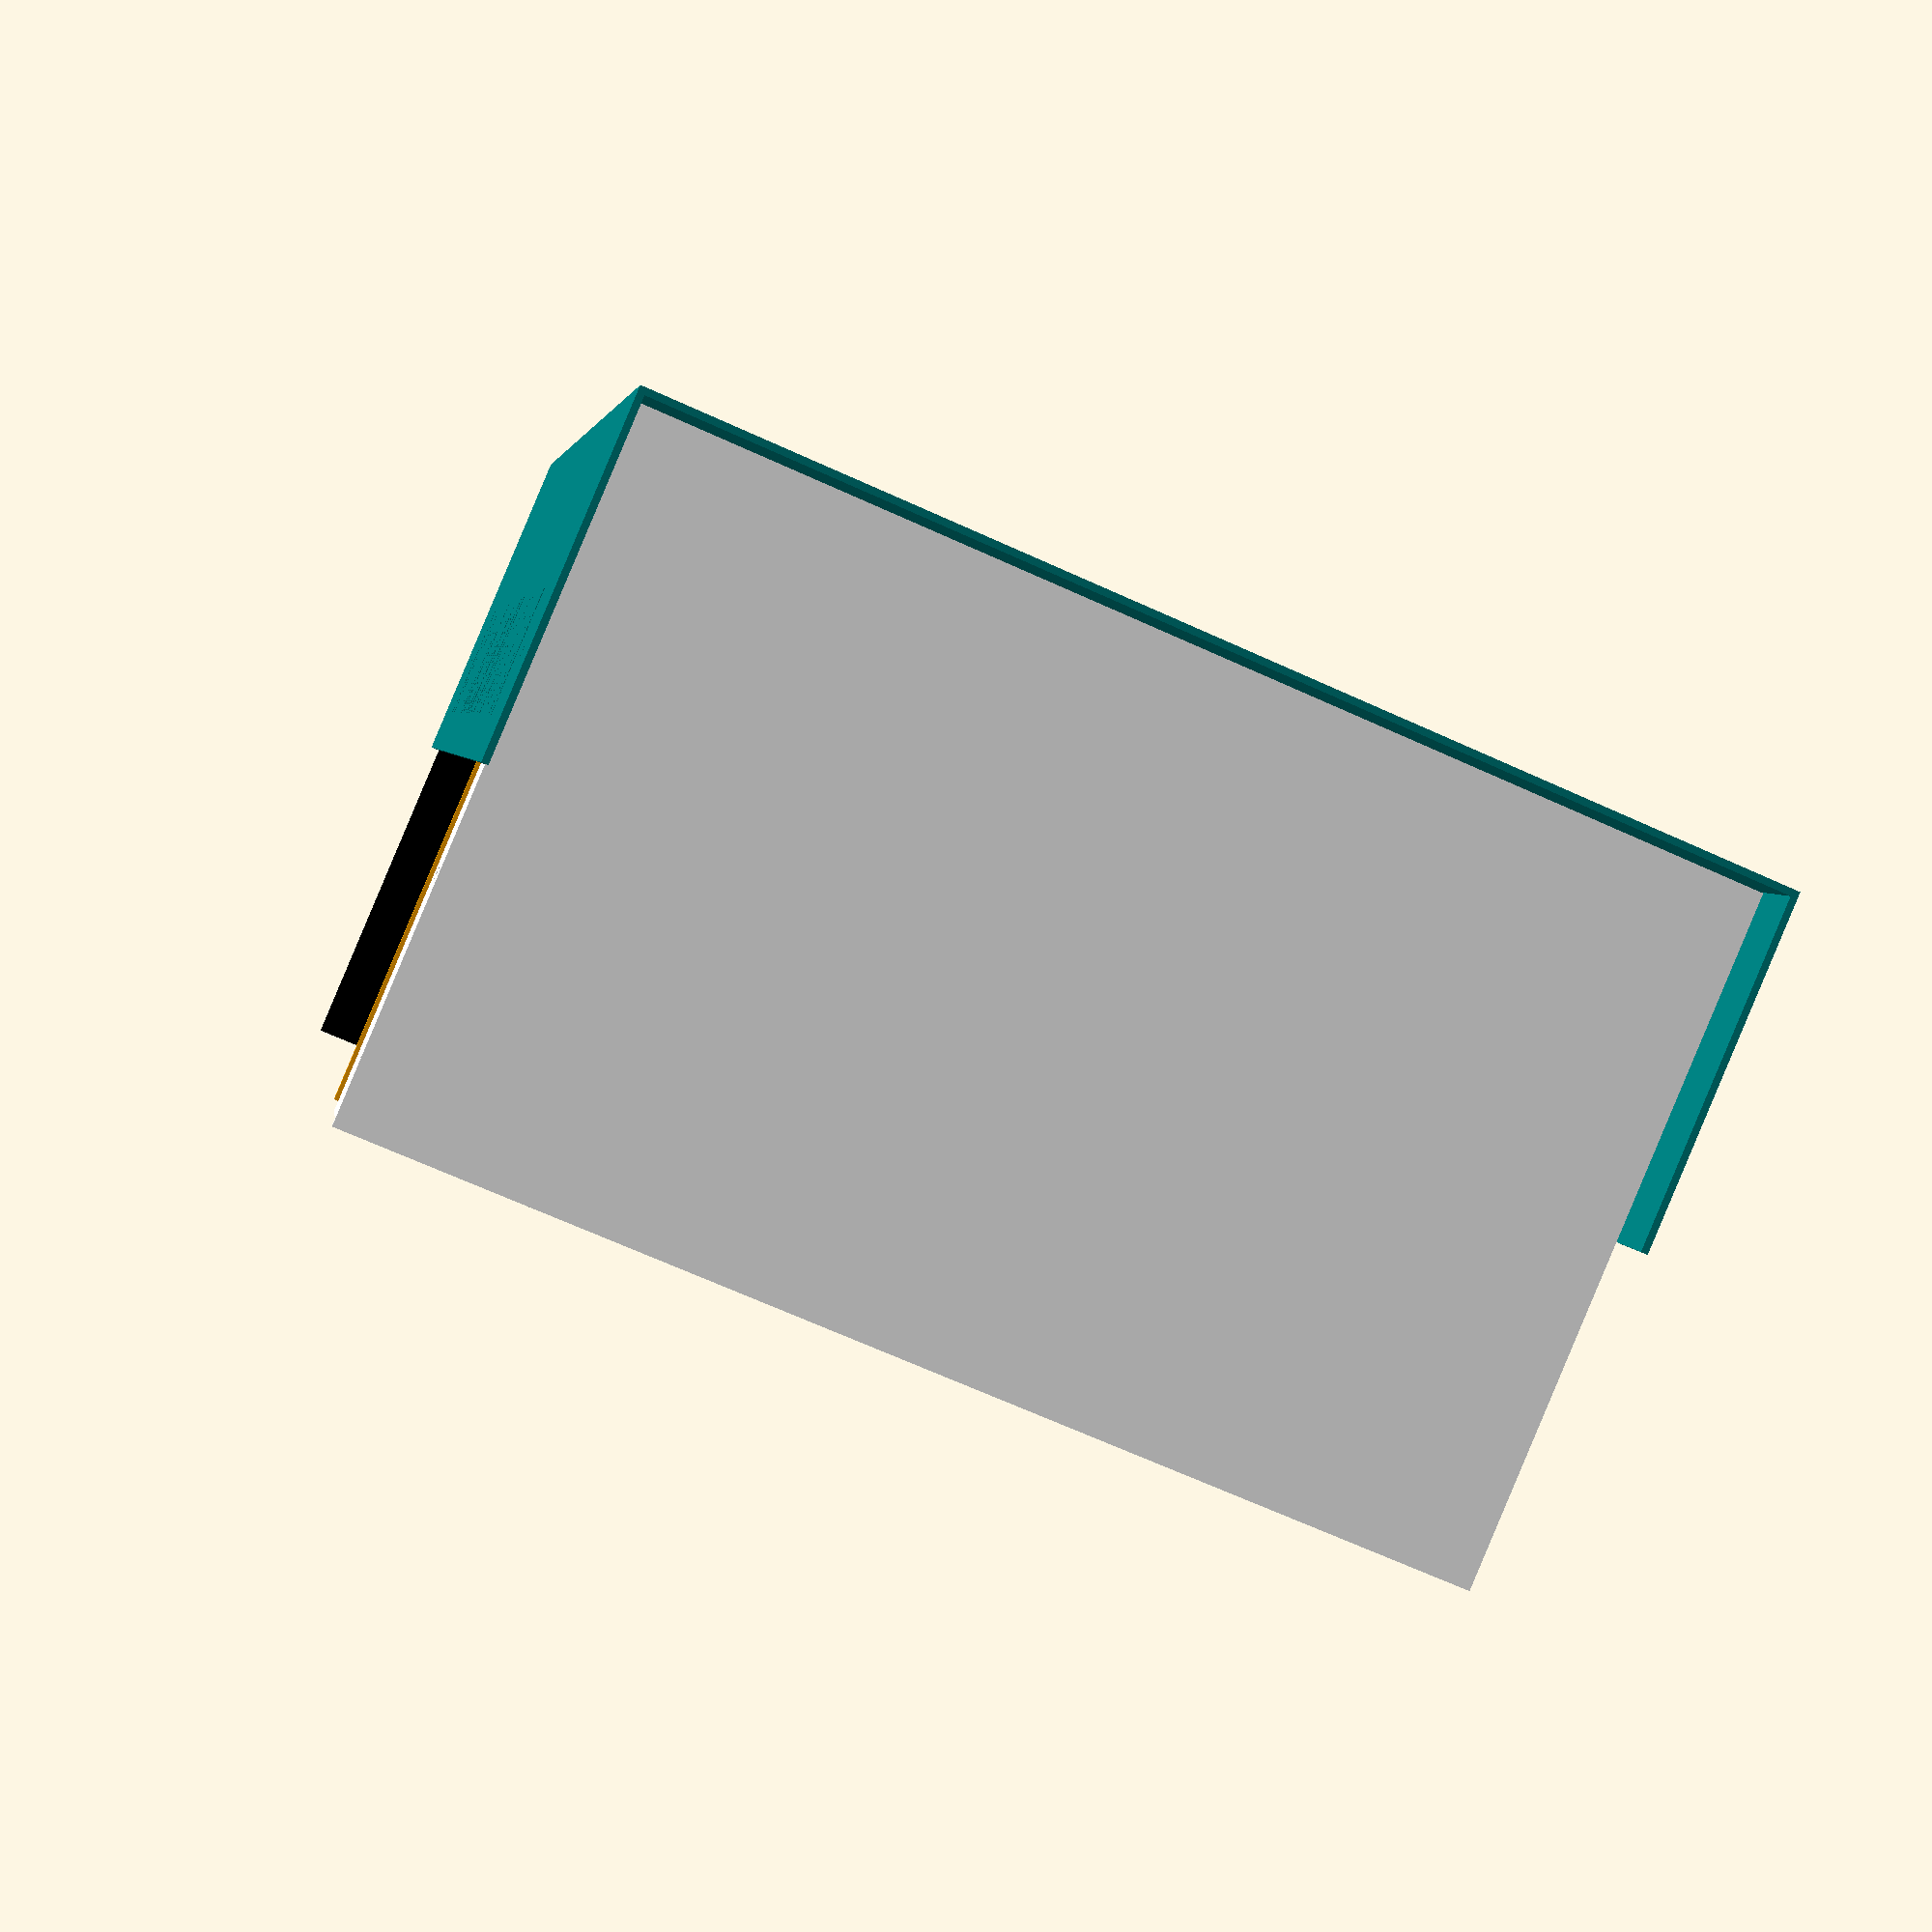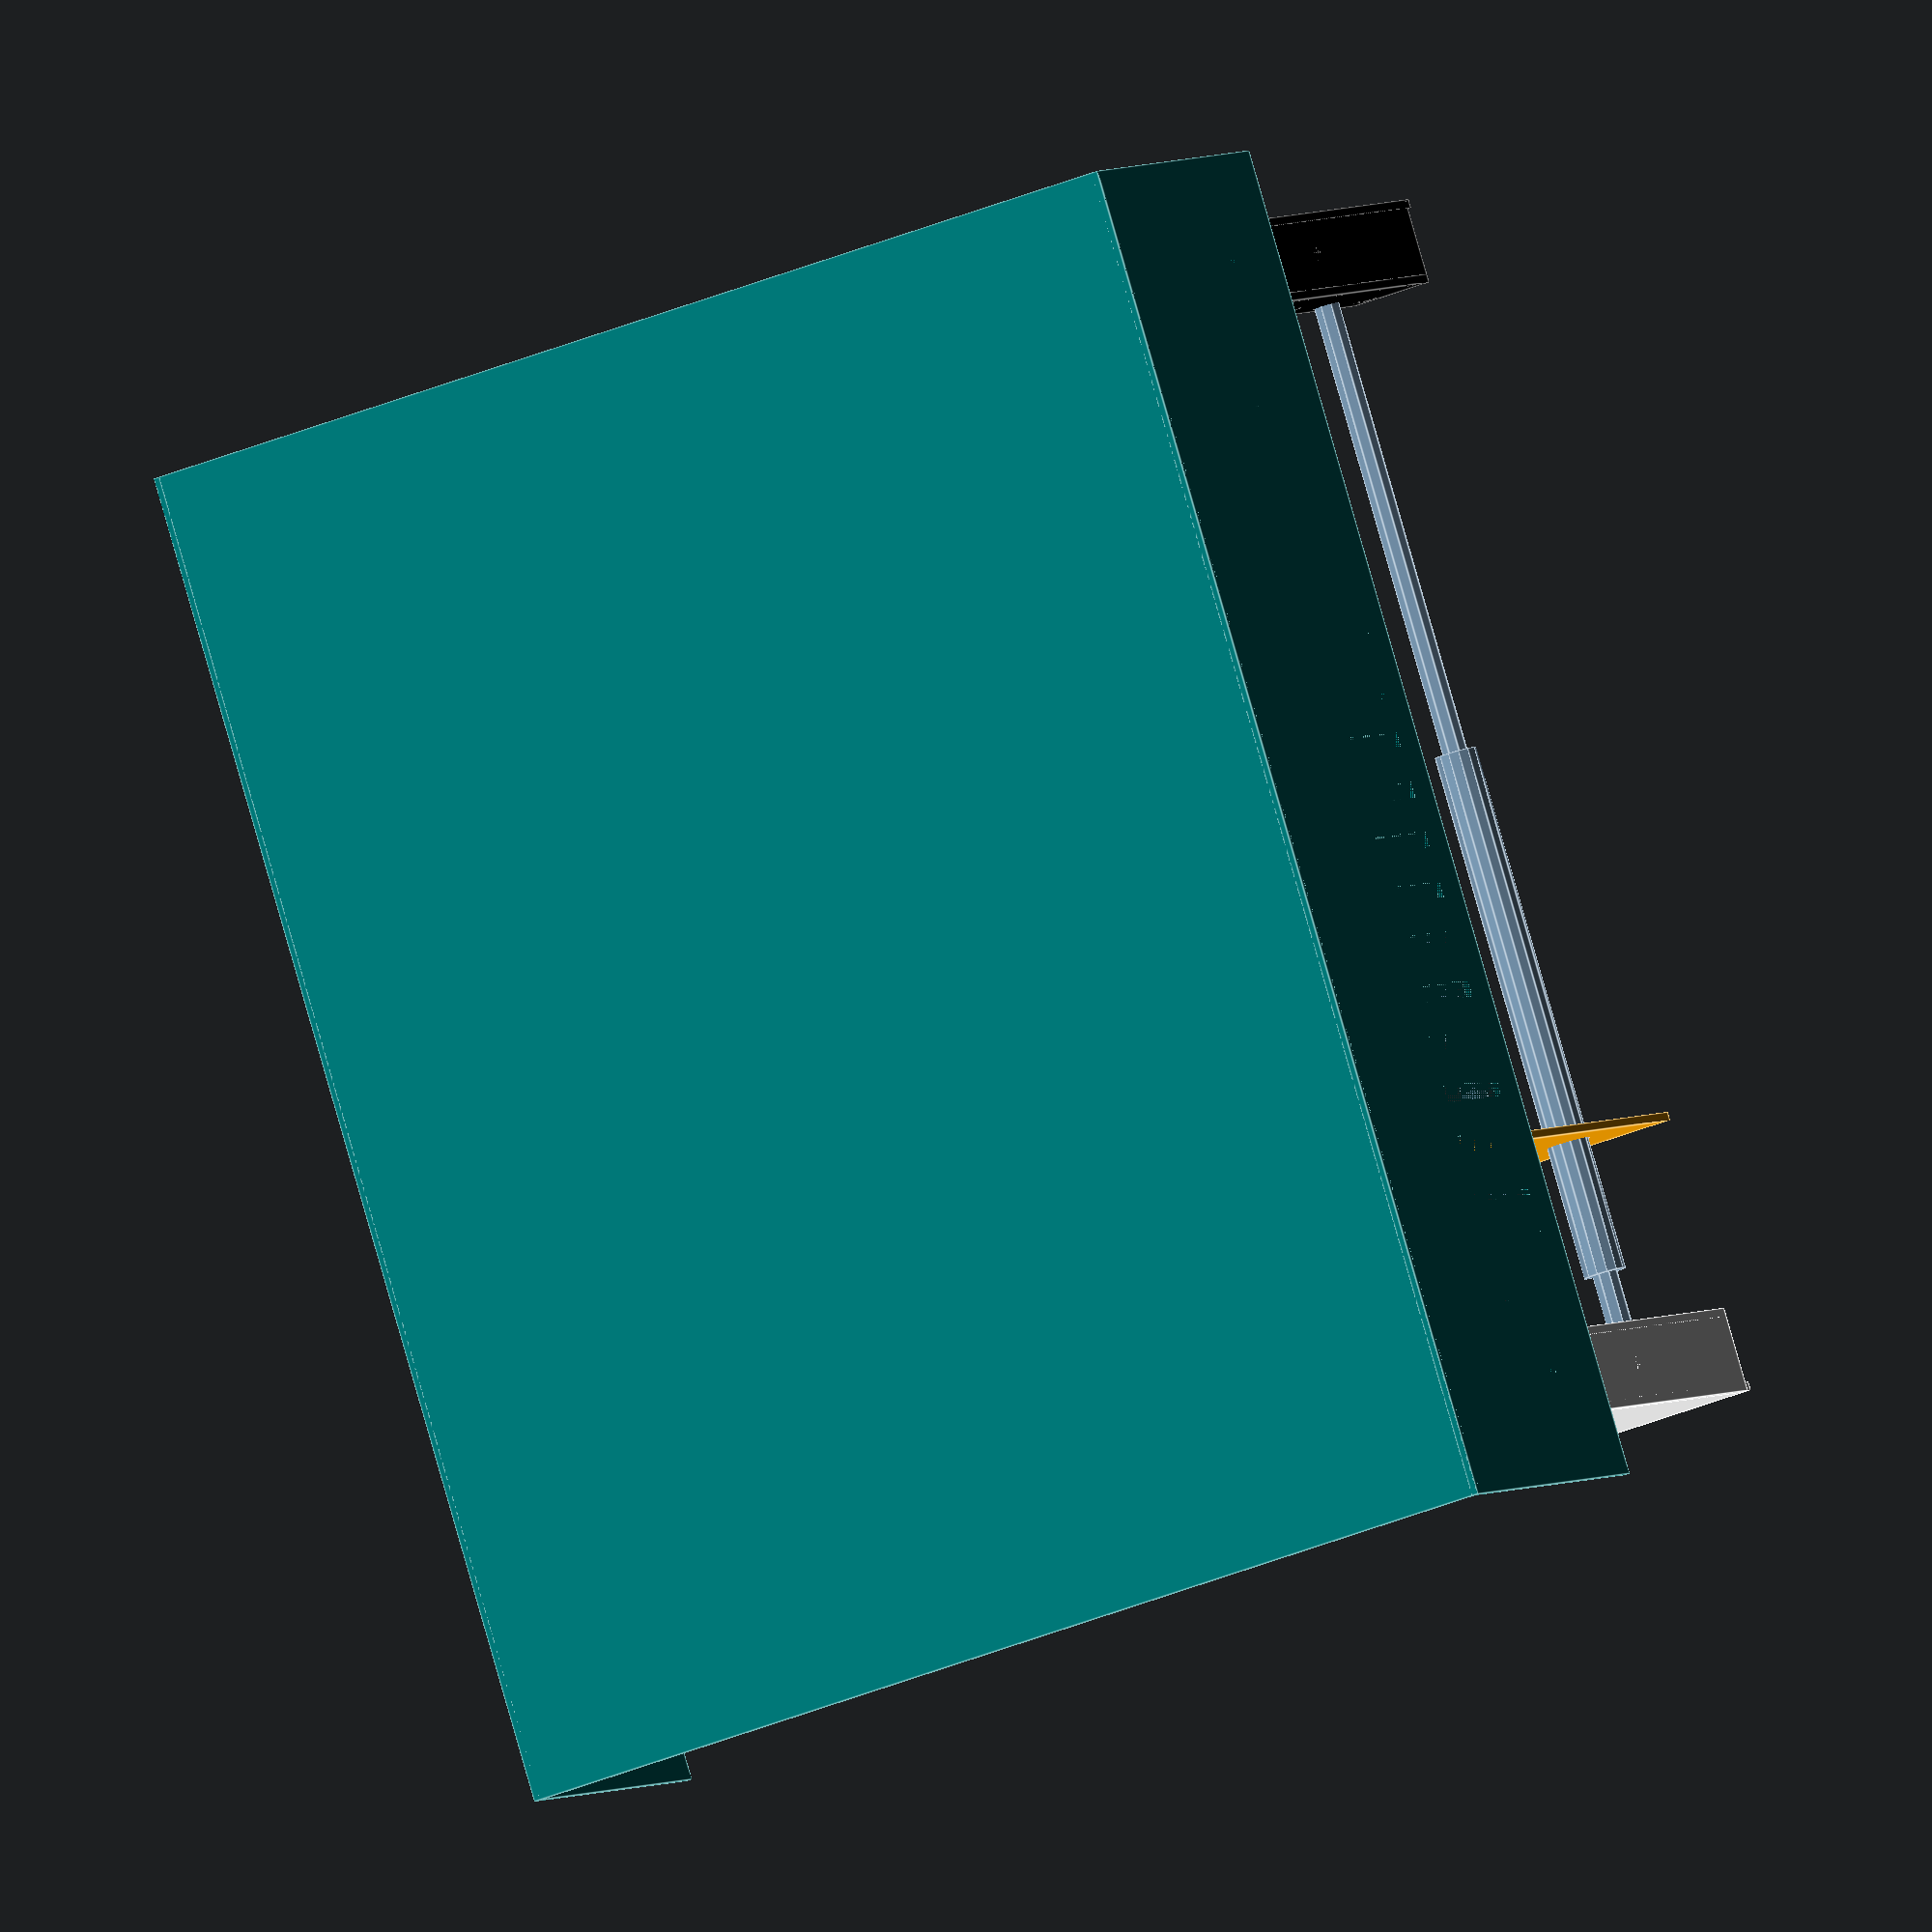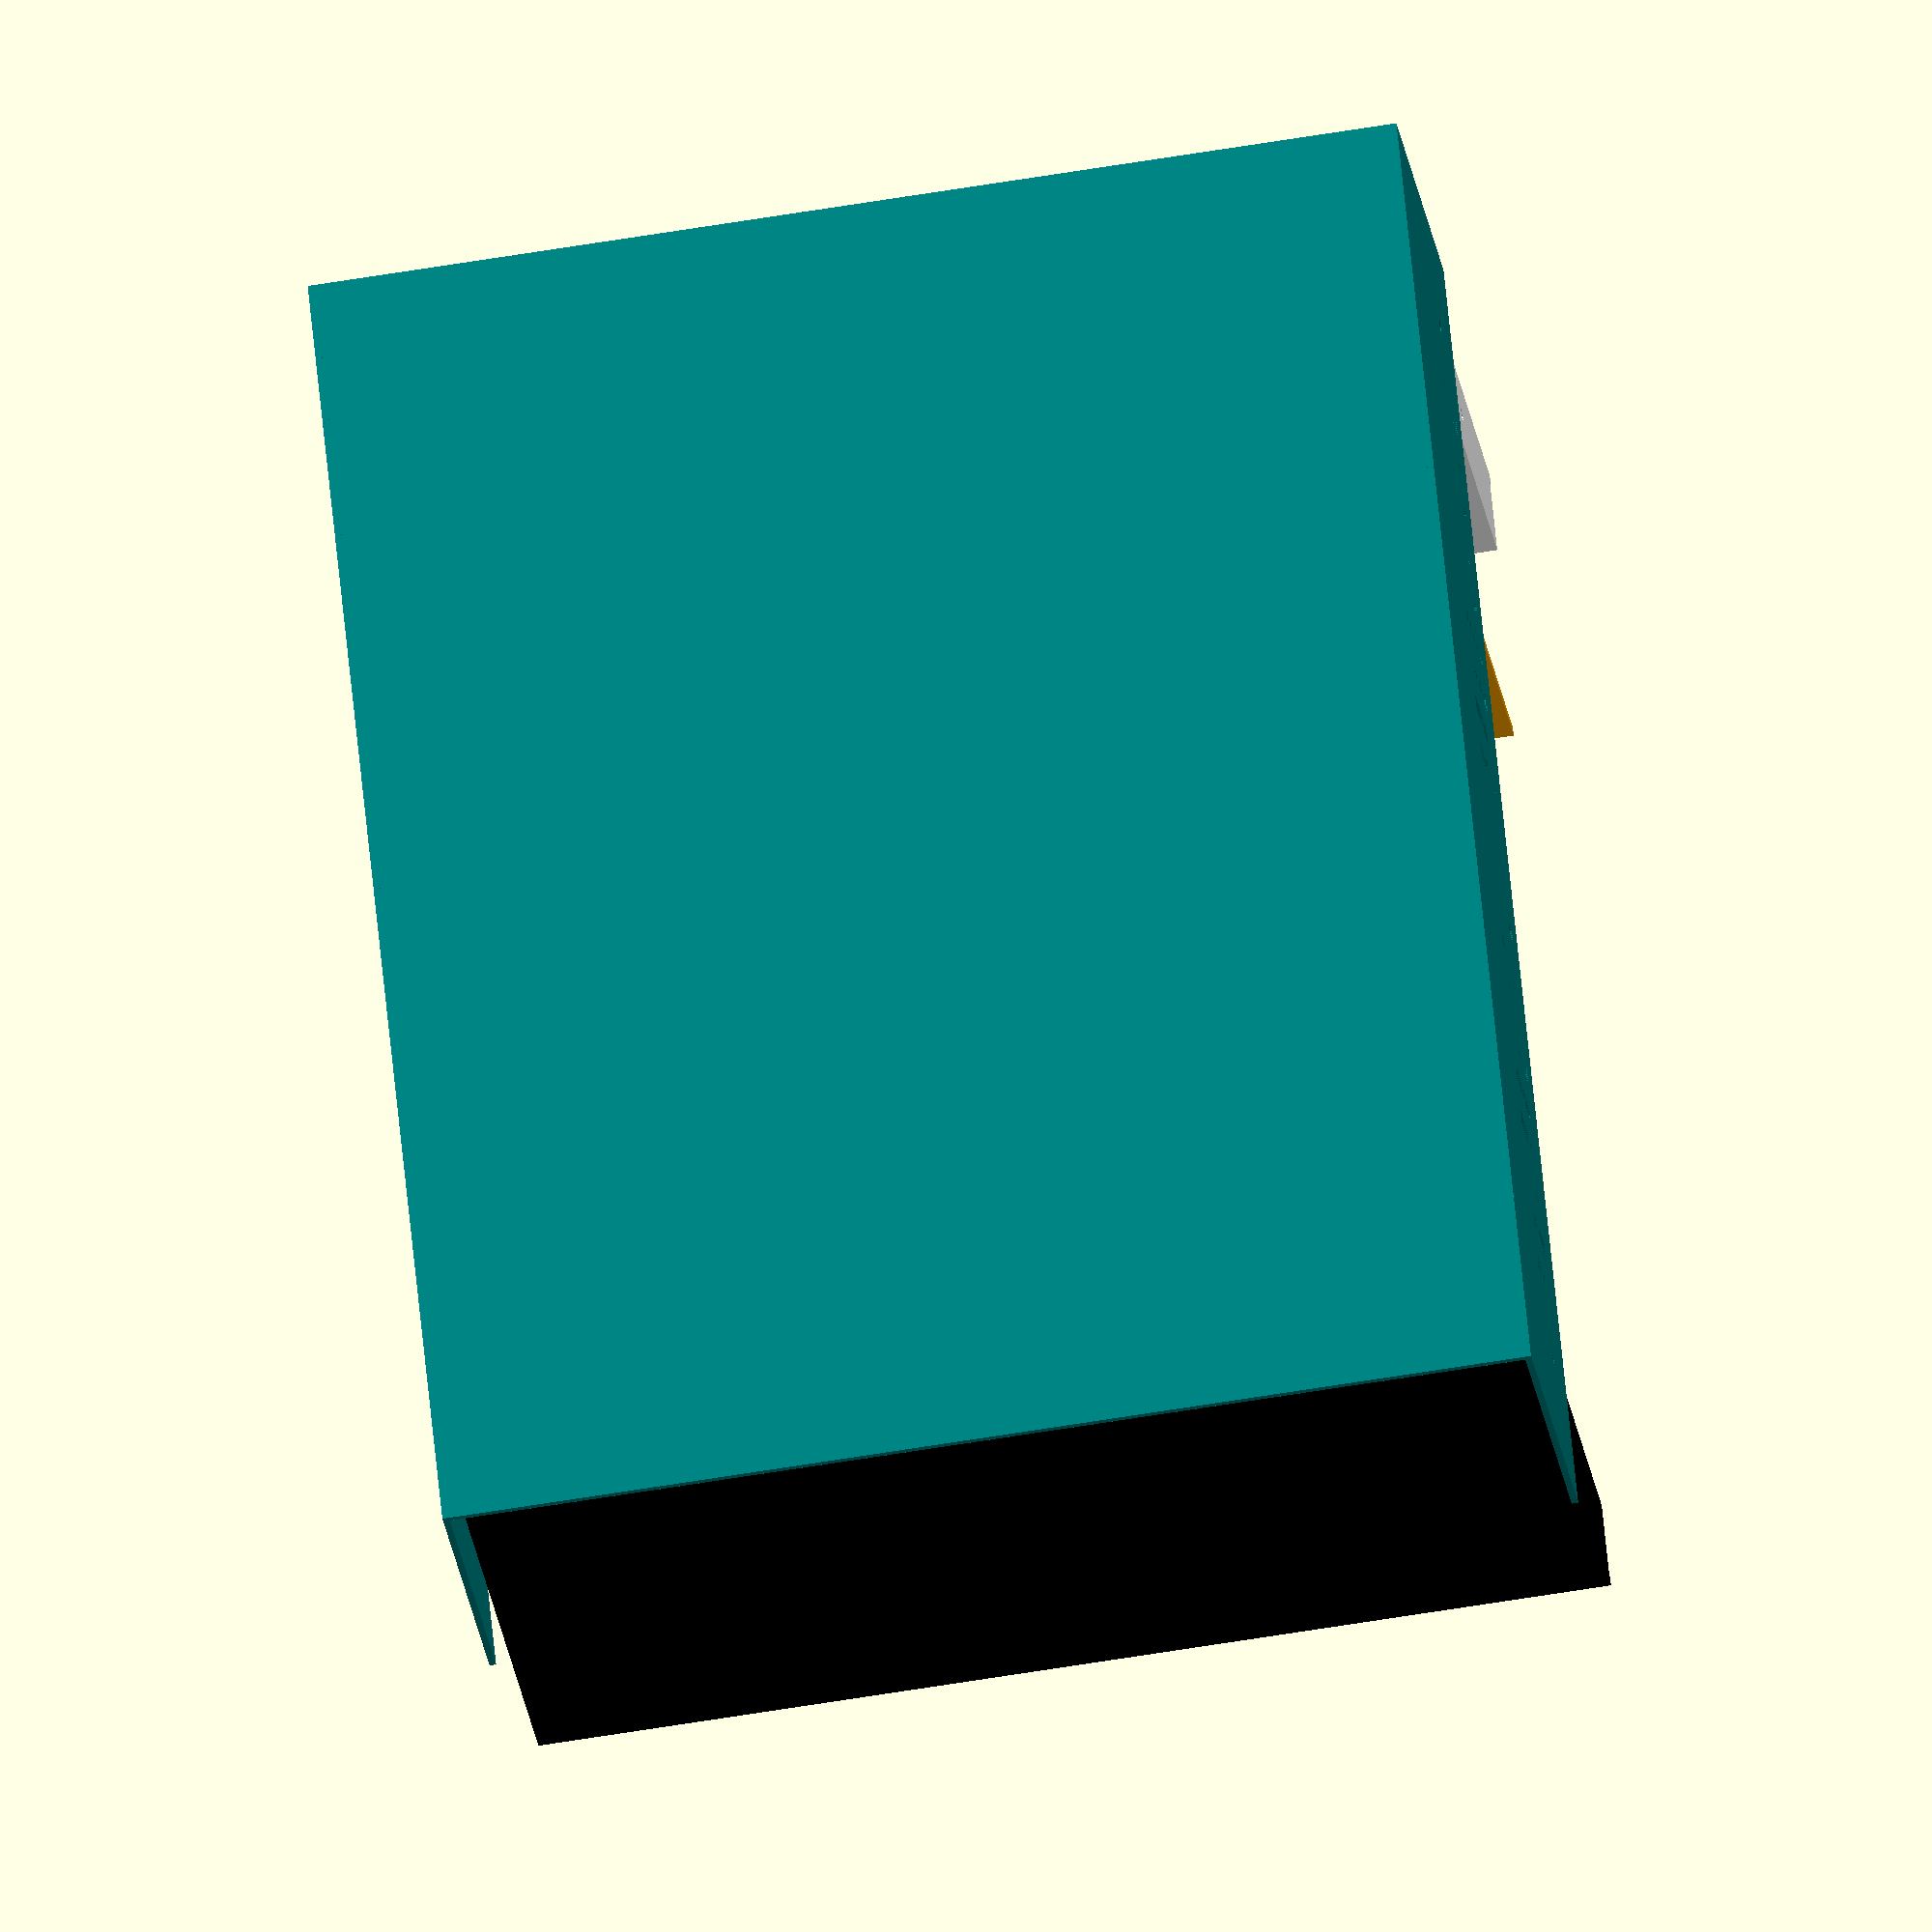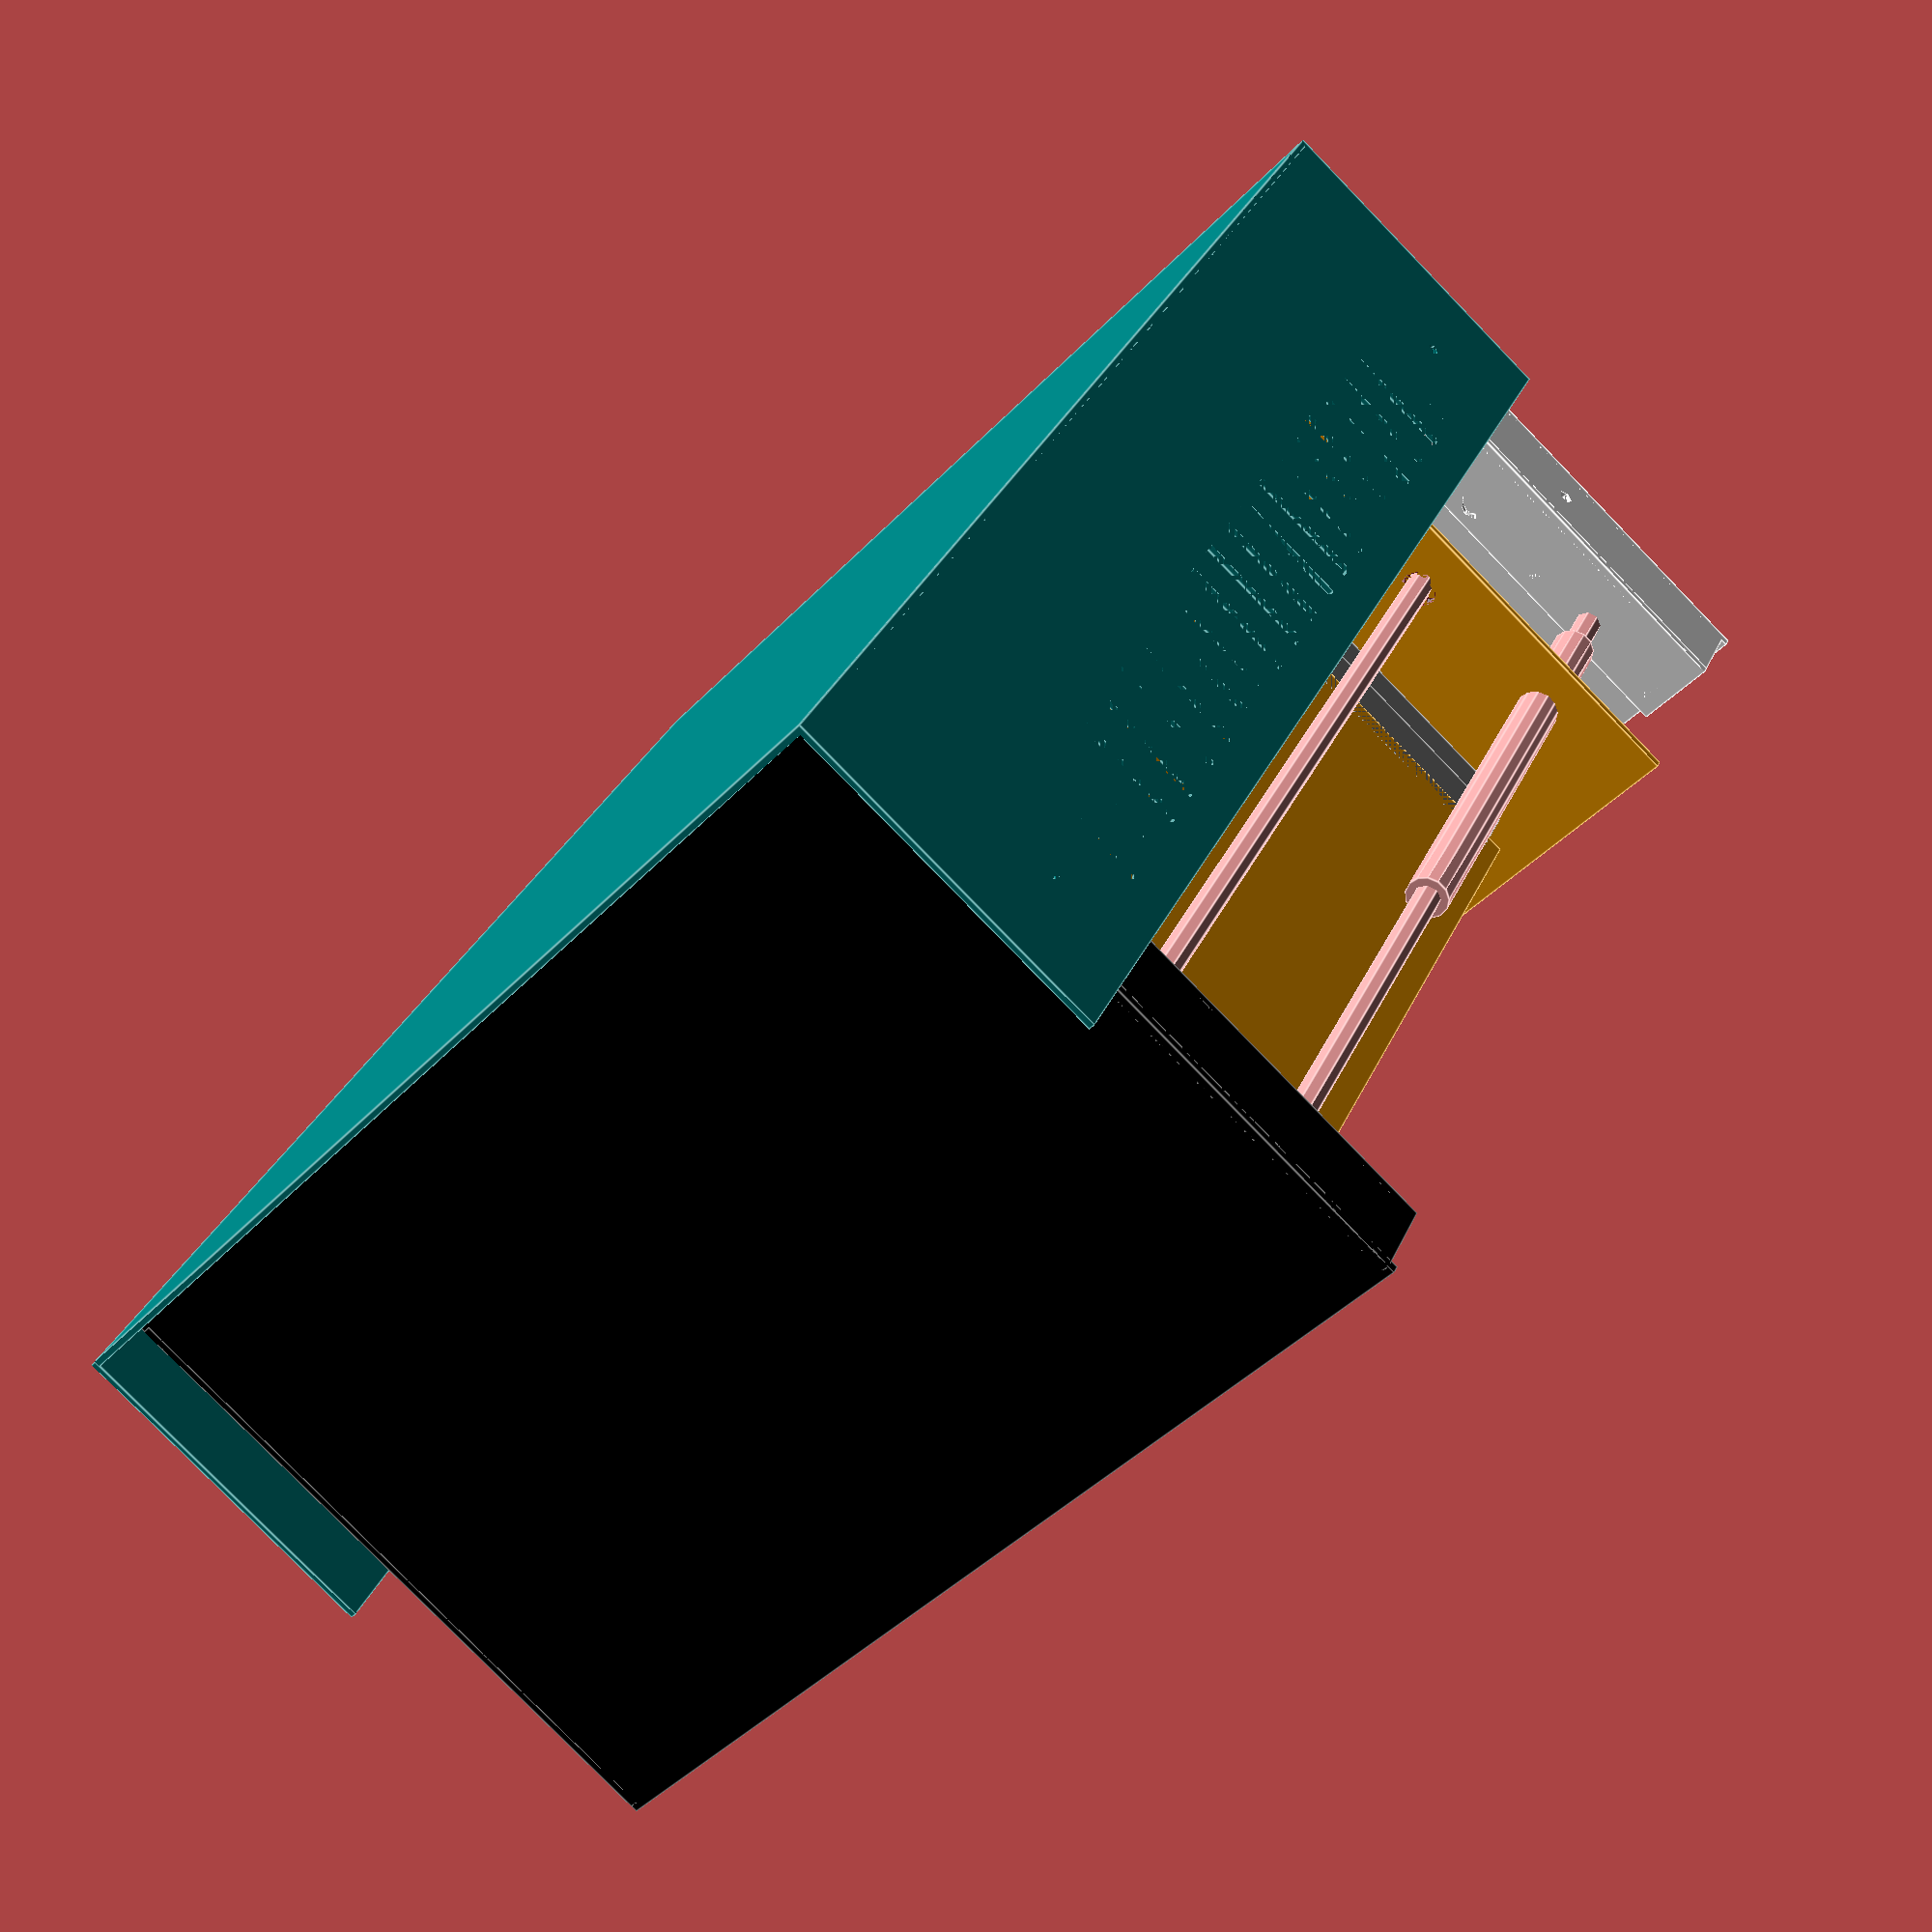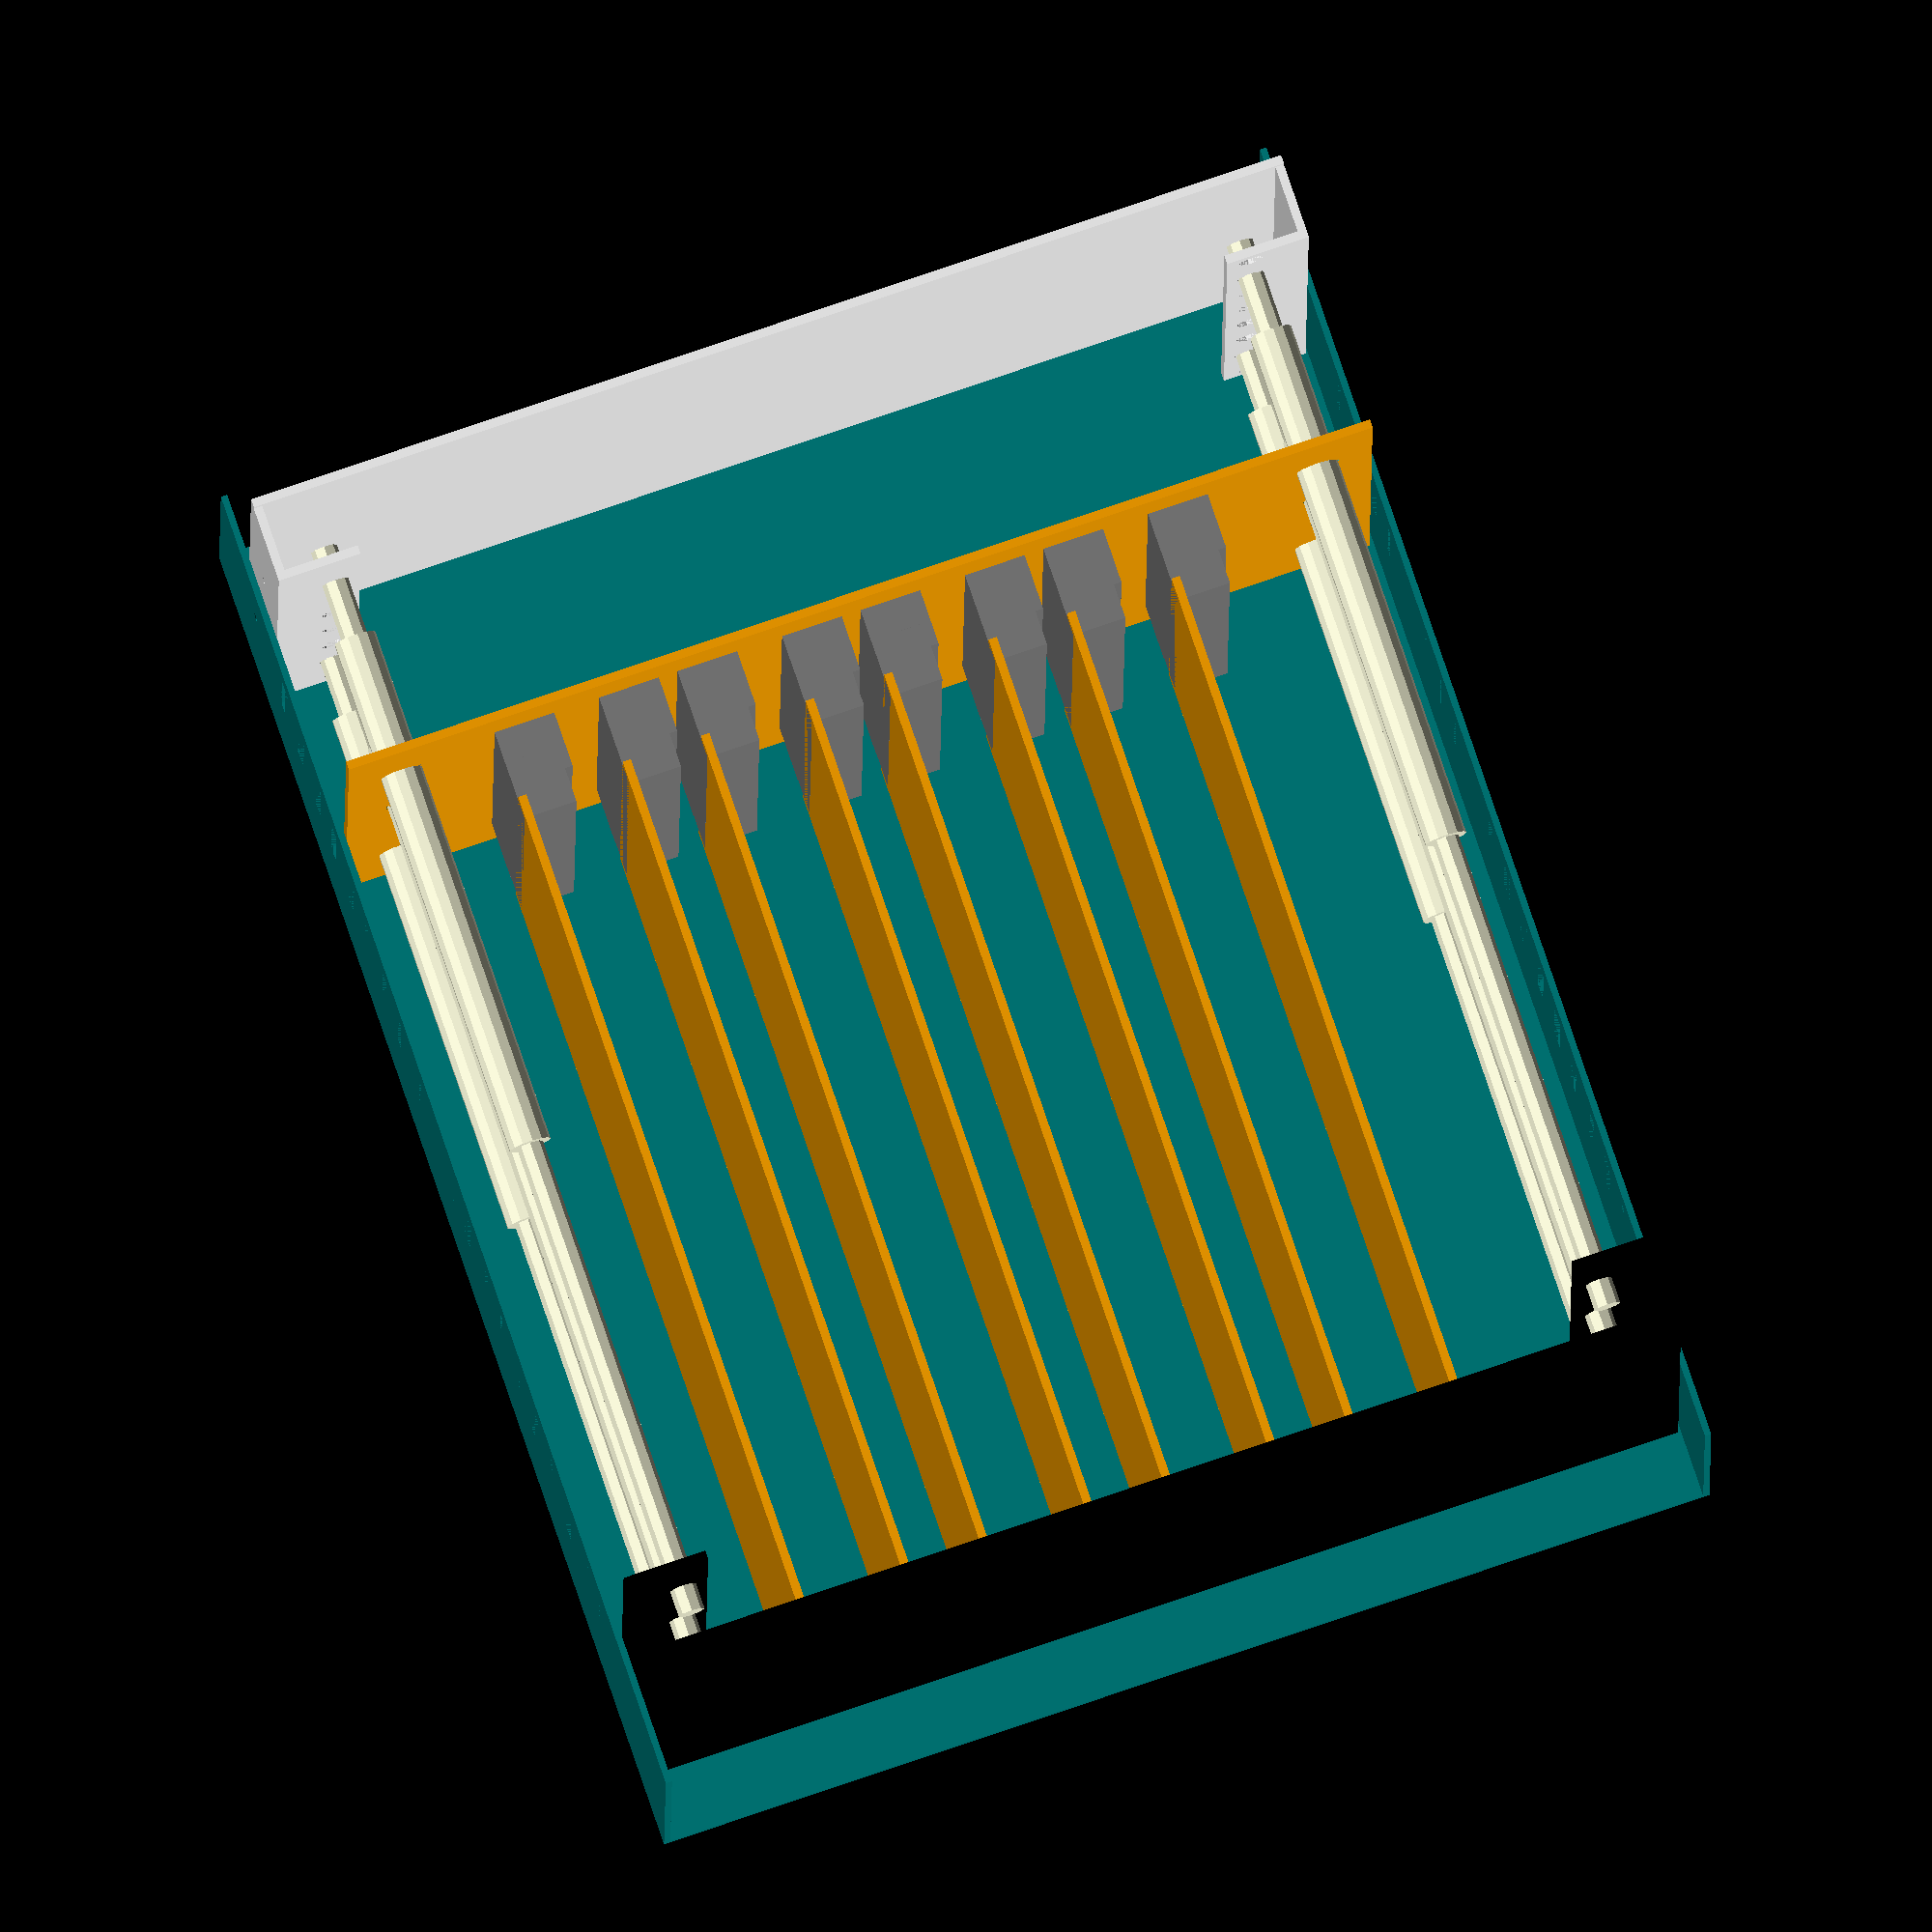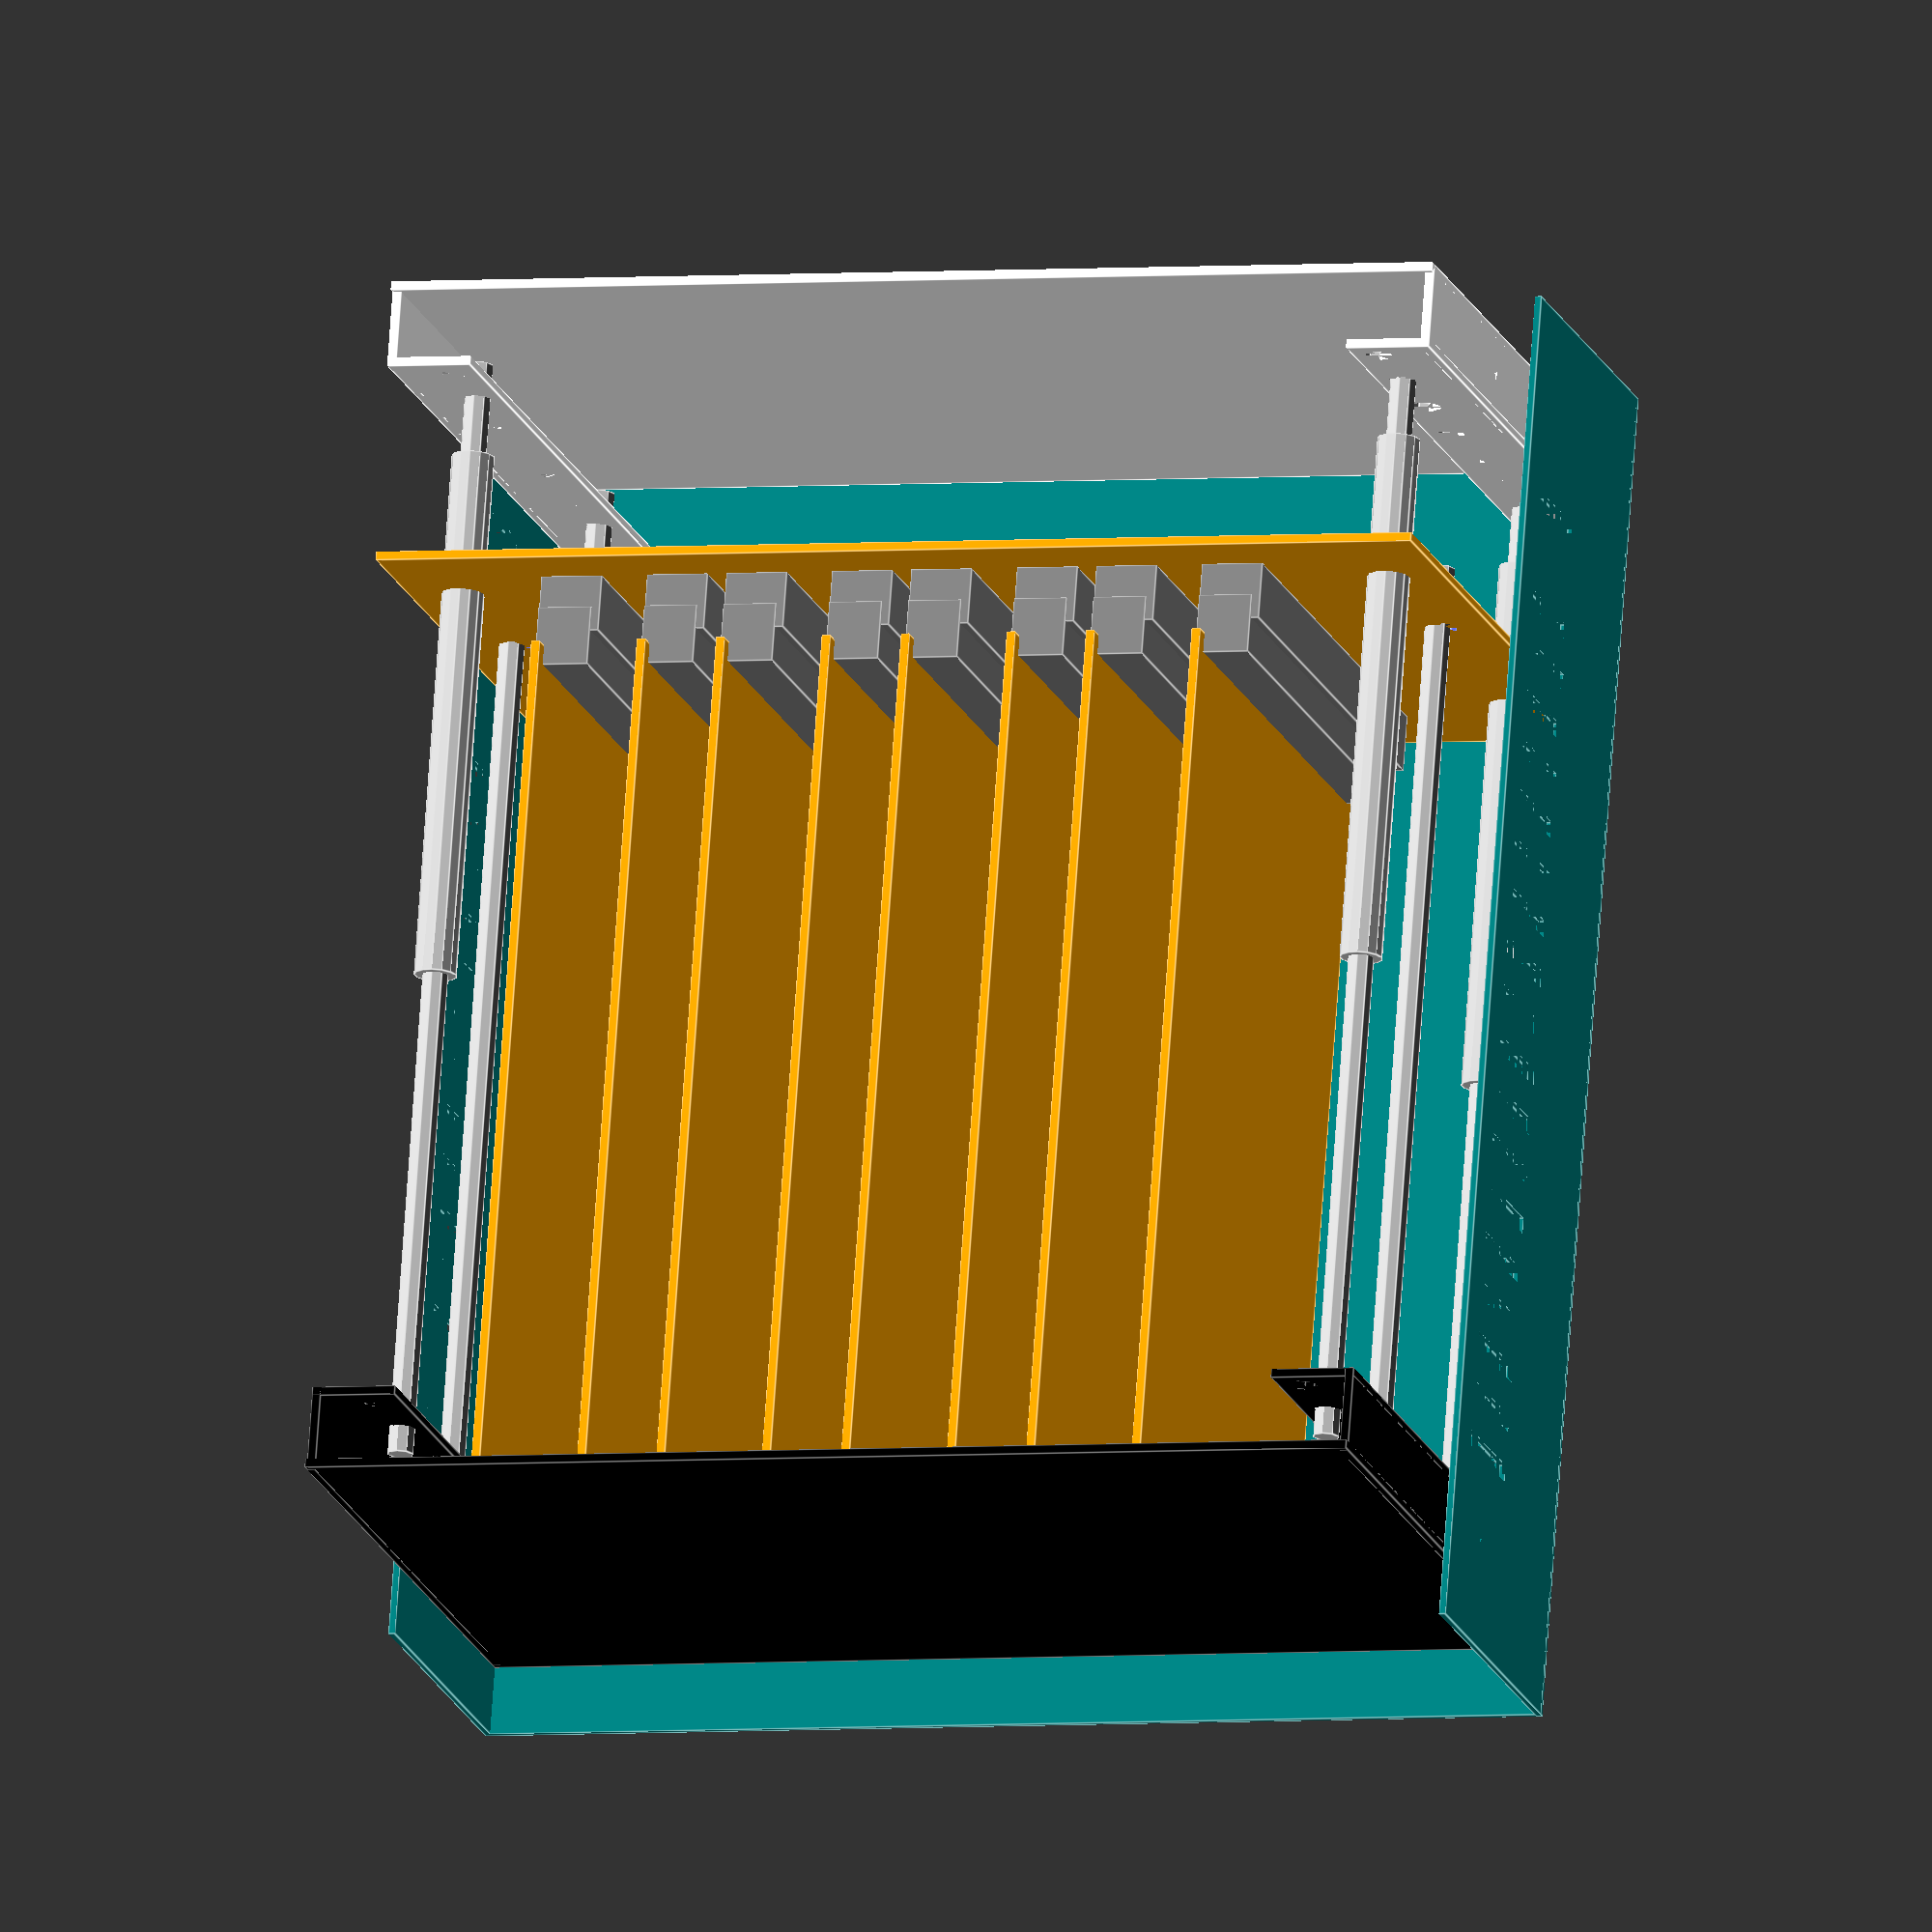
<openscad>
outer_width = 200.20;
outer_height = 124.00;
alu_thickness = 1.63;

sub_height = 121.46;
sub_height_offset = (outer_height - sub_height) / 2;
sub_depth = 15.88;

insert_gap = 168.45;
insert_width = (outer_width - insert_gap) / 2;

screw_hole_z_offset = 7.94;
screw_hole_y_offset = 41.68;
screw_hole_pitch = 38.10;
screw_hole_radius = 2.95 / 2;
screw_hole_count = 2;

insert_hole_radius = 5.54 / 2;
insert_hole_pitch = 15.88;
insert_hole_x_pitch = 177.98;
insert_hole_y_offset = 6.44;
insert_hole_x_offset = 11.11;
insert_hole_count = 8;

front_to_rear_panel_outer = 228.60;
front_to_rear_panel_inner = 196.85;
total_depth = 254.00;
total_height = 127.00;
total_width = 203.20;
steel_thickness = 1.22;

screw_hole_outer_y_offset = 44.45;
screw_hole_outer_z_pitch = 212.73;
screw_hole_outer_z_offset = (total_depth - screw_hole_outer_z_pitch) / 2;

vent_height = 22.23;
vent_width = 3.18;
vent_pitch = 9.53;
vent_y_offset = 33.34;
vent_z_offset = 34.94;
vent_count = 20;

module front_panel(offsets) {
  module fp_sides(x_offset) {
  translate([x_offset, 0, 0]) {
    difference() {
      translate([0, sub_height_offset, 0])
      cube([alu_thickness, sub_height, sub_depth]);
    
      for(offset = [0:screw_hole_count - 1]) {
        translate([0, screw_hole_y_offset + sub_height_offset + (offset*screw_hole_pitch), screw_hole_z_offset])
        rotate([0,90,0])
        cylinder(alu_thickness, screw_hole_radius, screw_hole_radius);
      }
    }
  }
}

module fp_rear(x_offset) {
  translate([x_offset, 0, 0]) {
    difference() {
      translate([0, sub_height_offset, sub_depth - alu_thickness])
      cube([insert_width, sub_height, alu_thickness]);
    
      for(offset = [0:insert_hole_count - 1]) {
        translate([insert_hole_x_offset, insert_hole_y_offset + (offset*insert_hole_pitch), sub_depth - alu_thickness])
        cylinder(alu_thickness, insert_hole_radius, insert_hole_radius);
      }
    }
  }
}

   cube([outer_width, outer_height, alu_thickness]);
  
    fp_sides(0);
    fp_sides(outer_width - alu_thickness);
  
    fp_rear(0);
    rotate([0,180,0])
    translate([-outer_width * 2, 0, -sub_depth * 2 + alu_thickness])
    fp_rear(outer_width);
}


module front_and_rear_panels() {
// render front and rear panels
translate([steel_thickness, (total_height - outer_height) / 2, (total_depth - front_to_rear_panel_outer) / 2]) {
	color("white")
  front_panel();
  // TODO: check distances
	color("black")
  rotate([180, 0, 0])
	translate([0, -outer_height, -front_to_rear_panel_outer])
  front_panel();
}
}
front_and_rear_panels();

module top_panel(offsets) {
  module side_panel(x_offset) {
    translate([x_offset, 0, 0]) {
      difference() {
        cube([steel_thickness, total_height / 2, total_depth]);
        for(offset = [0:1]) {
          translate([0, screw_hole_outer_y_offset, screw_hole_outer_z_offset + screw_hole_outer_z_pitch * offset])
          rotate([0,90,0])
          cylinder(steel_thickness, screw_hole_radius, screw_hole_radius);
        }
        for(offset = [0:vent_count - 1]) {
          translate([0, vent_y_offset, vent_z_offset + vent_pitch * offset])
          cube([steel_thickness, vent_height, vent_width]);
        }
      }
    }
  }
  translate(offsets) {
    cube([total_width, steel_thickness, total_depth]);
    
    side_panel(0);
    side_panel(total_width - steel_thickness);
  }
}


module top_and_bottom_panels() {
	color("teal") {
		top_panel([0,0,0]);
		//rotate([180,0,0])
		//top_panel([0,-total_height,-total_depth]);
	}
}

top_and_bottom_panels();

pcb_thickness = 1.6;
backplane_width = 199.00;
backplane_height = 123.00;

backplane_rear_to_back_panel_inner = 175.00;

backplane_x_offset = (total_height - backplane_height) / 2;
backplane_y_offset = (total_width - backplane_width) / 2;

rear_panel_z_gap = (total_depth - front_to_rear_panel_outer) / 2;

backplane_z_offset = total_depth - rear_panel_z_gap - alu_thickness - backplane_rear_to_back_panel_inner;

din_female_width = 94.90;
din_female_height = 10.50;
din_female_depth = 11.60;

module din_female() {
	color("grey")
	cube([din_female_depth, din_female_width, din_female_height]);
}

hp = 5.08;
ec1_width = 4*hp;
ec2_width = 3*hp;



module backplane() {
	mounting_hole_pcb_x_offset = ((total_width - outer_width) / 2) - backplane_x_offset + insert_hole_x_offset;
  mounting_hole_pcb_y_offset = ((total_height - outer_height) / 2) - backplane_y_offset + insert_hole_y_offset;
  large_mounting_hole_radius = 8.2/2;
  small_mounting_hole_radius = 7.0/2;

	module mounting_hole(radius) {
	  cylinder(pcb_thickness, radius, radius);
  }
	module mounting_holes() {
		translate([mounting_hole_pcb_x_offset, mounting_hole_pcb_y_offset, 0]) {
			translate([0, 1*insert_hole_pitch, 0]) {
				mounting_hole(large_mounting_hole_radius);
				translate([insert_hole_x_pitch, 0, 0])
				mounting_hole(large_mounting_hole_radius);
			}
			translate([0, 4*insert_hole_pitch, 0]) {
				mounting_hole(small_mounting_hole_radius);
				translate([insert_hole_x_pitch, 0, 0])
				mounting_hole(small_mounting_hole_radius);
			}
			translate([0, 6*insert_hole_pitch, 0]) {
				mounting_hole(large_mounting_hole_radius);
				translate([insert_hole_x_pitch, 0, 0])
				mounting_hole(large_mounting_hole_radius);
			}
		}
	}

  translate([backplane_x_offset, backplane_y_offset, backplane_z_offset]) {

	difference() {
		color("orange")
		cube([backplane_width, backplane_height, pcb_thickness]);
		mounting_holes();
	}
		
	for (card_count=[0:3]) {
		translate([first_card_offset + (ec1_width + ec2_width) * card_count, backplane_y_offset + (backplane_height - din_female_width)/2, pcb_thickness]) {
			din_female();
			translate([ec1_width, 0, 0])
			din_female();
		}
	}
}
}

backplane();

eurocard_depth = 160.00;
eurocard_height = 100.00;

first_card_offset = (backplane_width - (ec1_width + ec2_width)*4) / 2; 

din_connector_allowance = (backplane_rear_to_back_panel_inner - pcb_thickness - eurocard_depth);

din_male_width = 94.00;
din_male_height = 11.00;
din_male_pcb_overlap = 3.70;
din_male_extension = 6.4;
din_male_depth = din_male_pcb_overlap + din_male_extension;
din_male_x_offset = (eurocard_height - din_male_width) / 2;

module eurocards() {
module din_male(offsets) {
	color("grey")
	cube([din_male_width, din_male_height, din_male_depth]);
}

module eurocard(offsets) {
		rotate([0, 270, 0]) {
		  color("orange")
		  cube([eurocard_depth, eurocard_height, pcb_thickness]);
			rotate(90)
			translate([din_male_x_offset, -din_male_pcb_overlap, pcb_thickness - din_male_depth])
			din_male();
	}
}

for (card_pair_count=[0:3]) {
	translate([backplane_x_offset + first_card_offset + pcb_thickness + (ec1_width + ec2_width) * card_pair_count, backplane_y_offset + (backplane_height - din_male_width)/2, backplane_z_offset + pcb_thickness + din_connector_allowance]) {
		eurocard();
		translate([ec1_width, 0, 0])
		eurocard();
	}
}
}

eurocards();

module support_rods() {
support_rod_length = 210.00;
support_rod_od = 5.00;
support_rod_protrusion = support_rod_length - front_to_rear_panel_inner;
support_rod_z_offset = (total_depth - front_to_rear_panel_inner) / 2 - (support_rod_protrusion/2);

securing_rod_length = 177.00;
securing_rod_z_offset = backplane_z_offset - 10;

support_sleeve_length = 100.00;
support_sleeve_od = 8.00;
support_sleeve_id = 5.00;
support_sleeve_z_offset = backplane_z_offset - (support_sleeve_length / 4);

module support_rod(offsets) {
	translate(offsets) {
		cylinder(support_rod_length, support_rod_od/2, support_rod_od/2);
	}
}

module support_sleeve(offsets) {
	translate(offsets) {
		difference() {
			cylinder(support_sleeve_length, support_sleeve_od/2, support_sleeve_od/2);
			cylinder(support_sleeve_length, support_sleeve_id/2, support_sleeve_id/2);
		}
	}
}

module securing_rod(offsets) {
	translate(offsets) {
		cylinder(securing_rod_length, support_rod_od/2, support_rod_od/2);
	}
}


translate([insert_hole_x_offset + steel_thickness, steel_thickness + insert_hole_y_offset, 0]) {
	translate([0, 0, support_rod_z_offset]) {
		support_rod([0, insert_hole_pitch, 0]);
		support_rod([0,	6 * insert_hole_pitch, 0]);
		support_rod([insert_hole_x_pitch, insert_hole_pitch, 0]);
		support_rod([insert_hole_x_pitch, 6 * insert_hole_pitch, 0]);
	}
	translate([0, 0, support_sleeve_z_offset]) {
		support_sleeve([0, insert_hole_pitch, 0]);
		support_sleeve([0,	6 * insert_hole_pitch, 0]);
		support_sleeve([insert_hole_x_pitch, insert_hole_pitch, 0]);
		support_sleeve([insert_hole_x_pitch, 6 * insert_hole_pitch, 0]);
	}

	translate([0, 0, securing_rod_z_offset]) {
		securing_rod([0, 4*insert_hole_pitch, 0]);
		securing_rod([insert_hole_x_pitch, 4*insert_hole_pitch, 0]);
	}
}
}

support_rods();
</openscad>
<views>
elev=356.9 azim=156.9 roll=172.0 proj=p view=wireframe
elev=274.3 azim=207.3 roll=164.0 proj=o view=edges
elev=296.2 azim=172.1 roll=354.4 proj=o view=solid
elev=329.1 azim=131.9 roll=20.6 proj=p view=edges
elev=280.1 azim=0.3 roll=341.2 proj=o view=solid
elev=286.9 azim=343.6 roll=4.0 proj=o view=edges
</views>
